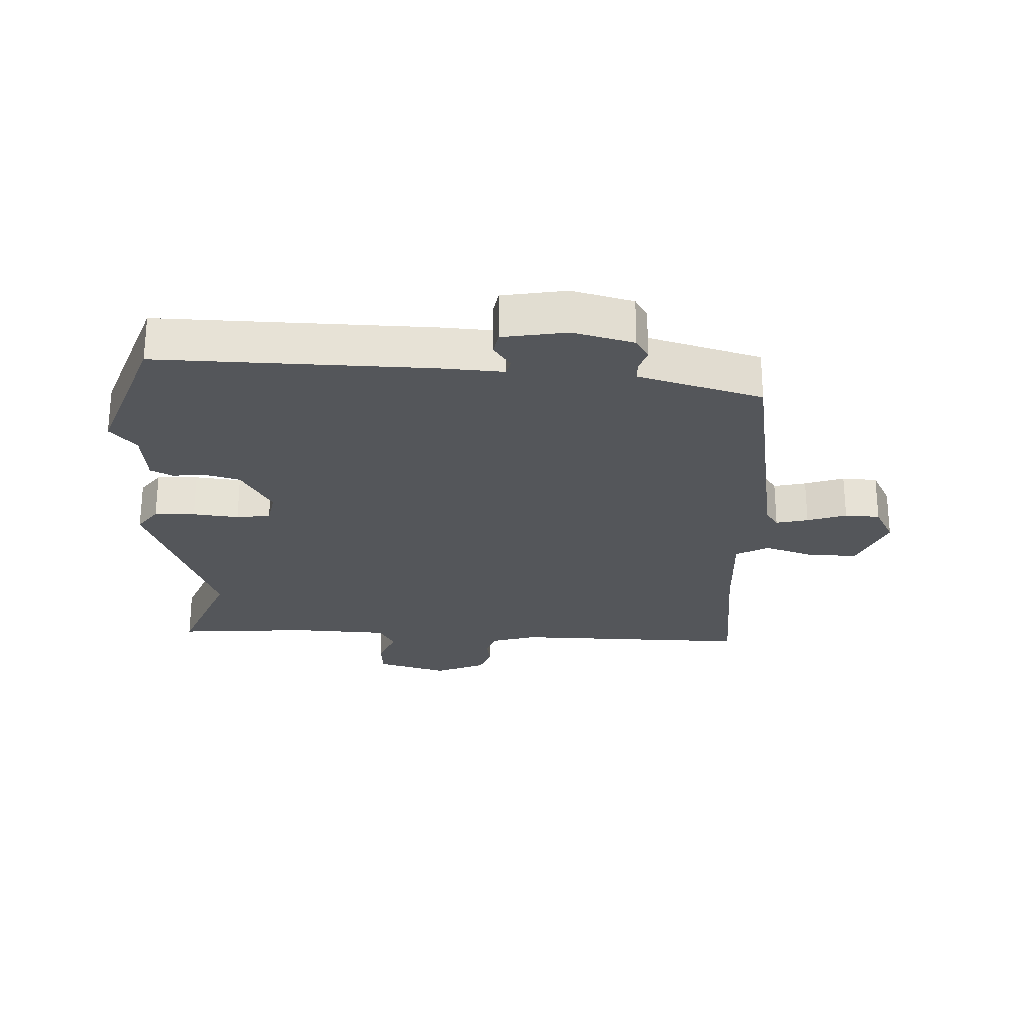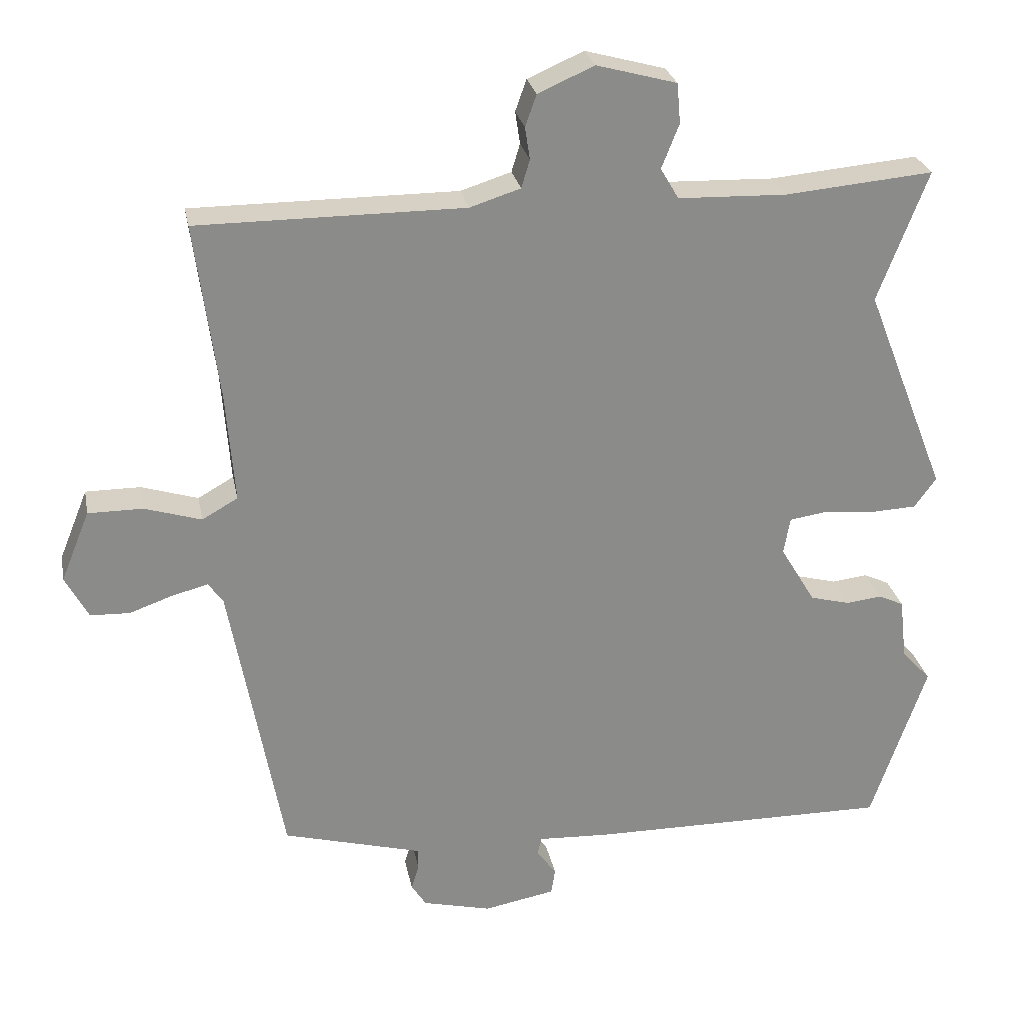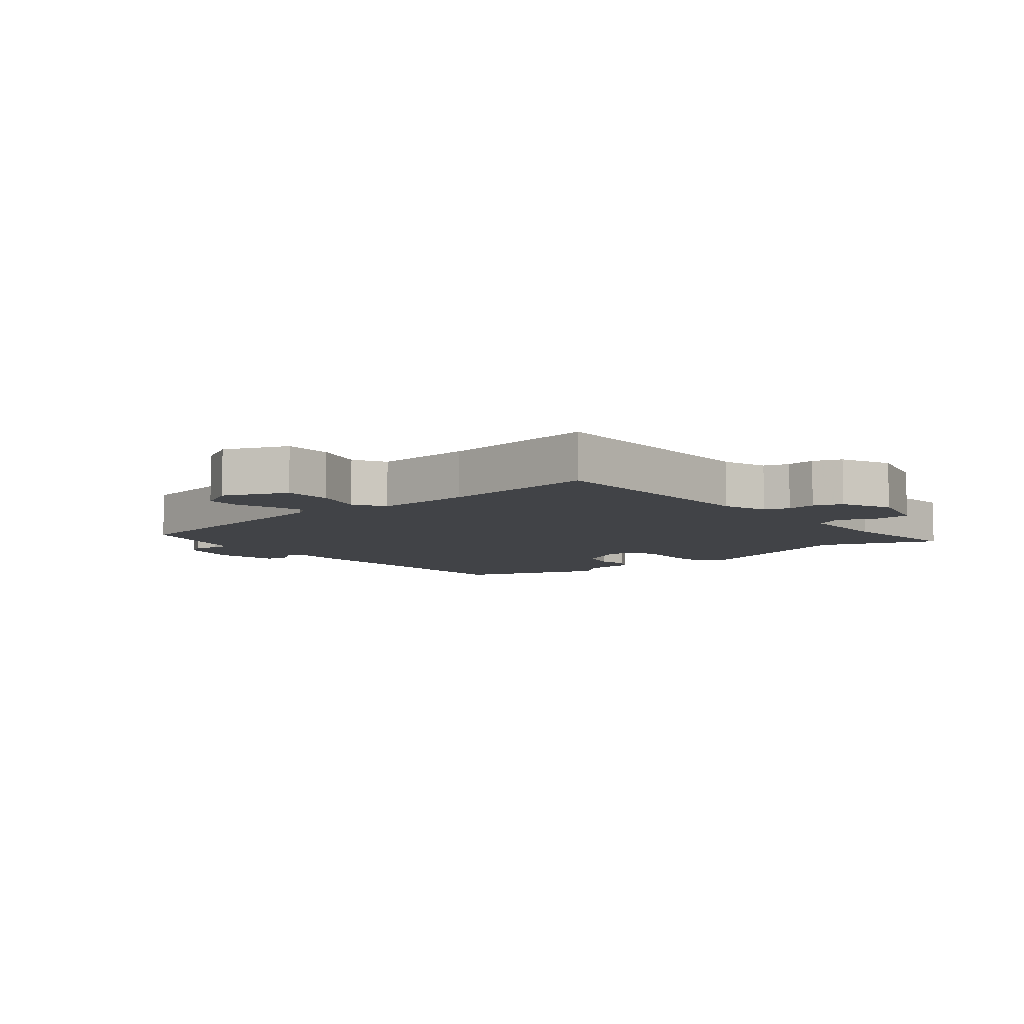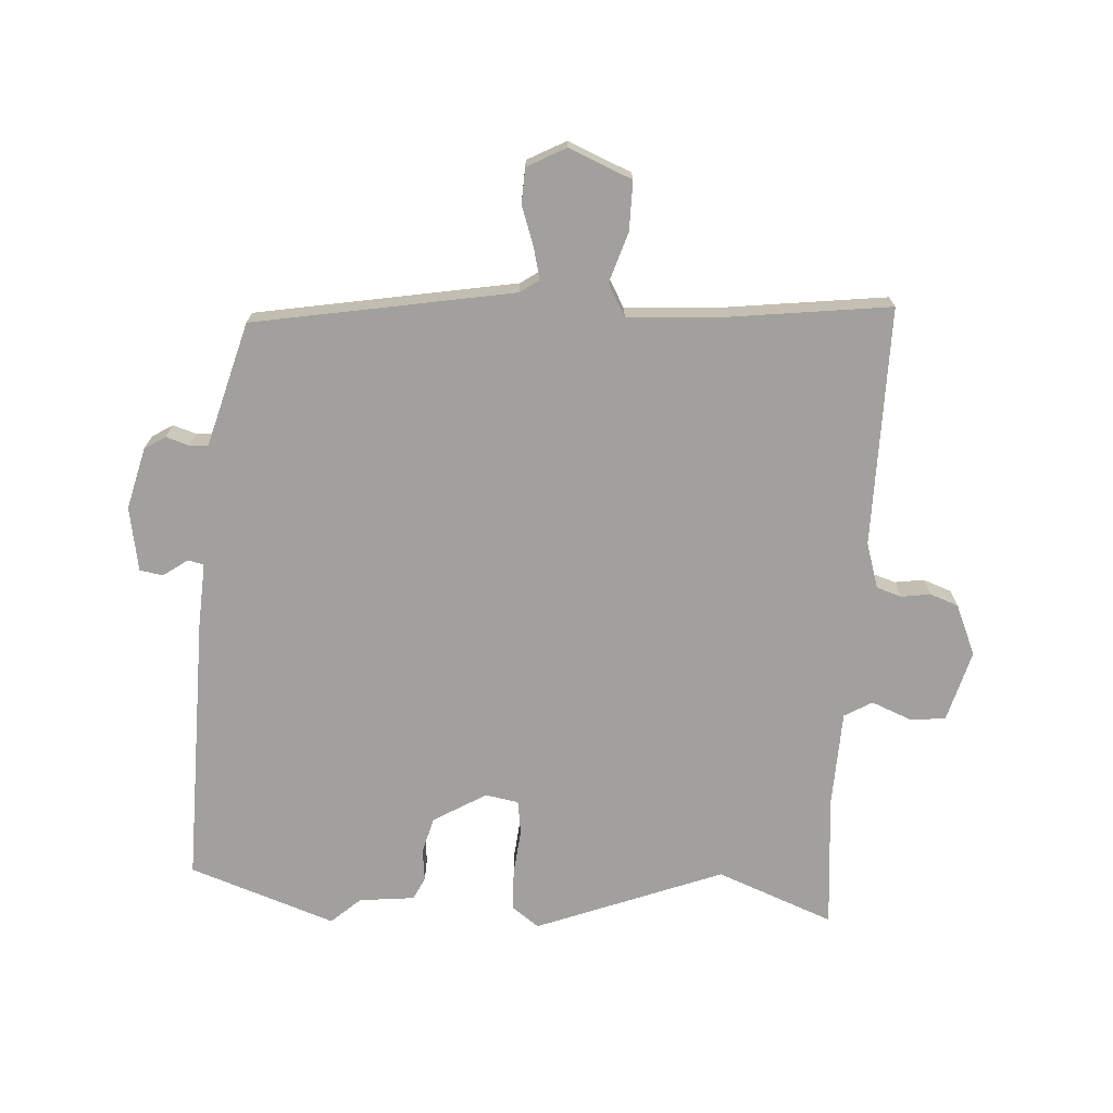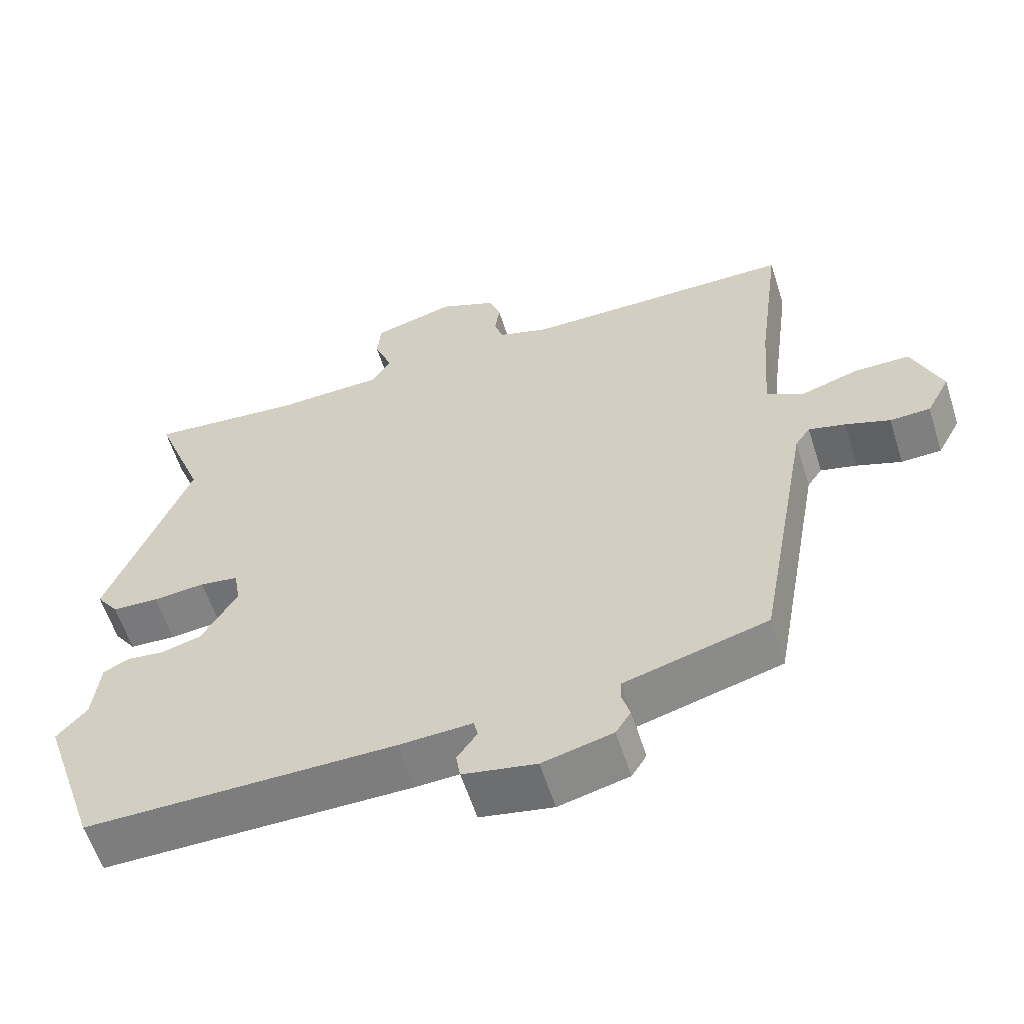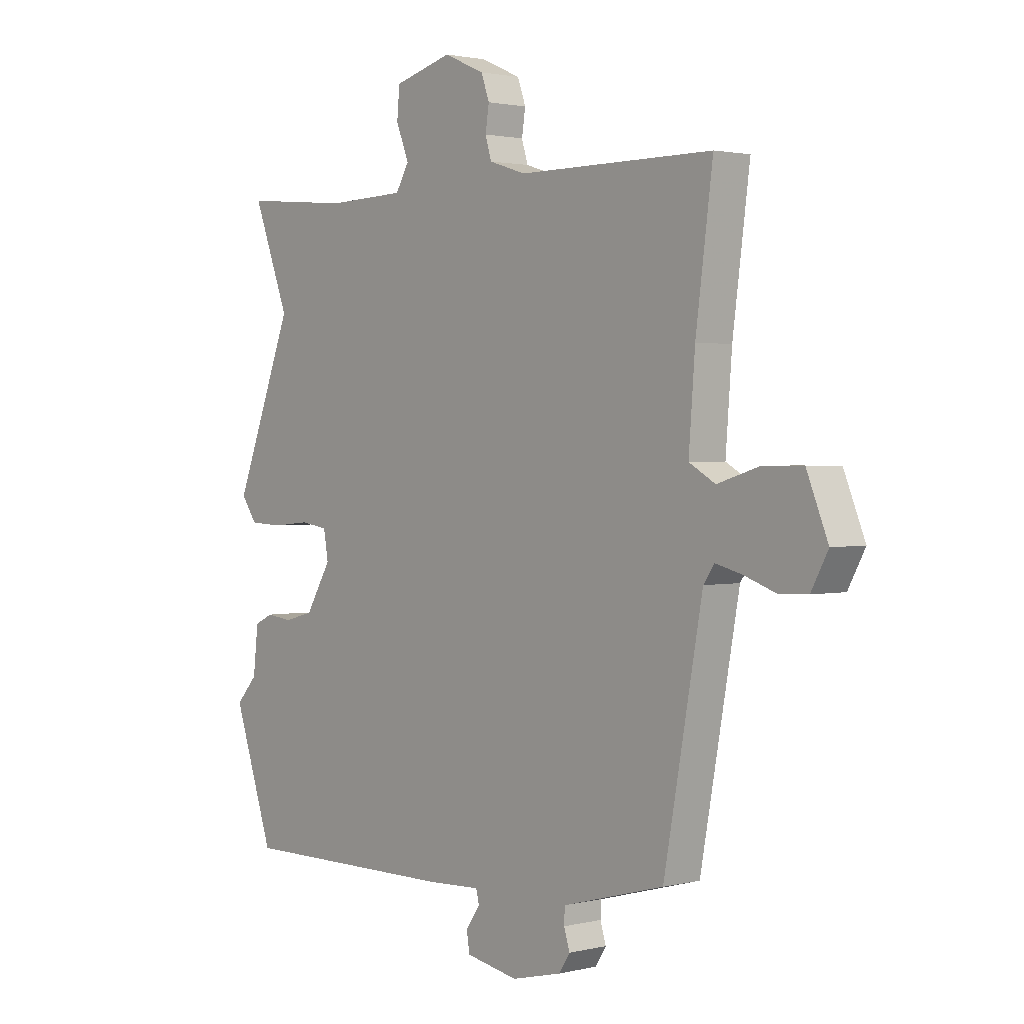
<metadata>
{"format":"obj","ext":"obj","renderer":"f3d","projection":"perspective","resolution":1024,"background":"white","views":[{"elev":-25.5,"azim":176.8,"up":"+Y"},{"elev":26.6,"azim":-10.9,"up":"+Z"},{"elev":-7.0,"azim":-50.7,"up":"+Y"},{"elev":-71.6,"azim":-93.9,"up":"+Y"},{"elev":-59.0,"azim":-162.4,"up":"+Z"},{"elev":1.8,"azim":-130.7,"up":"+Z"}]}
</metadata>
<code>
v 0.503 0.07 0.508
v 0.432 0.07 0.322
v 0.548 0.07 0.026
v 0.517 0.07 -0.017
v 0.452 0.07 -0.02
v 0.379 0.07 -0.013
v 0.325 0.07 -0.021
v 0.316 0.07 -0.074
v 0.366 0.07 -0.157
v 0.423 0.07 -0.172
v 0.474 0.07 -0.166
v 0.51 0.07 -0.183
v 0.52 0.07 -0.271
v 0.562 0.07 -0.317
v 0.483 0.07 -0.549
v 0.052 0.07 -0.546
v -0.05 0.07 -0.541
v -0.056 0.07 -0.566
v -0.028 0.07 -0.605
v -0.034 0.07 -0.642
v -0.136 0.07 -0.661
v -0.234 0.07 -0.637
v -0.255 0.07 -0.604
v -0.244 0.07 -0.568
v -0.245 0.07 -0.538
v -0.304 0.07 -0.522
v -0.444 0.07 -0.484
v -0.519 0.07 -0.072
v -0.54 0.07 -0.042
v -0.591 0.07 -0.055
v -0.653 0.07 -0.077
v -0.709 0.07 -0.075
v -0.742 0.07 -0.014
v -0.701 0.07 0.087
v -0.623 0.07 0.087
v -0.542 0.07 0.062
v -0.491 0.07 0.091
v -0.503 0.07 0.249
v -0.536 0.07 0.5
v -0.344 0.07 0.5
v -0.156 0.07 0.5
v -0.084 0.07 0.523
v -0.072 0.07 0.563
v -0.079 0.07 0.609
v -0.063 0.07 0.654
v 0.017 0.07 0.689
v 0.131 0.07 0.658
v 0.136 0.07 0.601
v 0.111 0.07 0.538
v 0.137 0.07 0.494
v 0.291 0.07 0.489
v 0.503 0 0.508
v 0.432 0 0.322
v 0.548 0 0.026
v 0.517 0 -0.017
v 0.452 0 -0.02
v 0.379 0 -0.013
v 0.325 0 -0.021
v 0.316 0 -0.074
v 0.366 0 -0.157
v 0.423 0 -0.172
v 0.474 0 -0.166
v 0.51 0 -0.183
v 0.52 0 -0.271
v 0.562 0 -0.317
v 0.483 0 -0.549
v 0.052 0 -0.546
v -0.05 0 -0.541
v -0.056 0 -0.566
v -0.028 0 -0.605
v -0.034 0 -0.642
v -0.136 0 -0.661
v -0.234 0 -0.637
v -0.255 0 -0.604
v -0.244 0 -0.568
v -0.245 0 -0.538
v -0.304 0 -0.522
v -0.444 0 -0.484
v -0.519 0 -0.072
v -0.54 0 -0.042
v -0.591 0 -0.055
v -0.653 0 -0.077
v -0.709 0 -0.075
v -0.742 0 -0.014
v -0.701 0 0.087
v -0.623 0 0.087
v -0.542 0 0.062
v -0.491 0 0.091
v -0.503 0 0.249
v -0.536 0 0.5
v -0.344 0 0.5
v -0.156 0 0.5
v -0.084 0 0.523
v -0.072 0 0.563
v -0.079 0 0.609
v -0.063 0 0.654
v 0.017 0 0.689
v 0.131 0 0.658
v 0.136 0 0.601
v 0.111 0 0.538
v 0.137 0 0.494
v 0.291 0 0.489
f 47 48 49
f 46 47 49
f 45 46 49
f 44 45 49
f 43 44 49
f 42 43 49 50
f 41 42 50
f 40 41 50 51
f 38 39 40 51
f 34 35 36
f 33 34 36
f 32 33 36
f 31 32 36
f 30 31 36
f 29 30 36 37
f 28 29 37
f 27 28 37
f 26 27 37
f 25 26 37
f 22 23 24
f 21 22 24
f 20 21 24
f 19 20 24
f 18 19 24
f 17 18 24 25
f 15 16 17
f 14 15 17
f 13 14 17
f 13 17 25
f 12 13 25
f 11 12 25
f 10 11 25
f 9 10 25
f 25 37 38
f 9 25 38
f 8 9 38
f 4 5 6
f 3 4 6
f 2 3 6
f 2 6 7
f 38 51 1 2
f 7 8 38
f 2 7 38
f 100 99 98
f 100 98 97
f 100 97 96
f 100 96 95
f 100 95 94
f 101 100 94 93
f 101 93 92
f 102 101 92 91
f 102 91 90 89
f 87 86 85
f 87 85 84
f 87 84 83
f 87 83 82
f 87 82 81
f 88 87 81 80
f 88 80 79
f 88 79 78
f 88 78 77
f 88 77 76
f 75 74 73
f 75 73 72
f 75 72 71
f 75 71 70
f 75 70 69
f 76 75 69 68
f 68 67 66
f 68 66 65
f 68 65 64
f 76 68 64
f 76 64 63
f 76 63 62
f 76 62 61
f 76 61 60
f 89 88 76
f 89 76 60
f 89 60 59
f 57 56 55
f 57 55 54
f 57 54 53
f 58 57 53
f 53 52 102 89
f 89 59 58
f 89 58 53
f 1 52 53 2
f 2 53 54 3
f 3 54 55 4
f 4 55 56 5
f 5 56 57 6
f 6 57 58 7
f 7 58 59 8
f 8 59 60 9
f 9 60 61 10
f 10 61 62 11
f 11 62 63 12
f 12 63 64 13
f 13 64 65 14
f 14 65 66 15
f 15 66 67 16
f 16 67 68 17
f 17 68 69 18
f 18 69 70 19
f 19 70 71 20
f 20 71 72 21
f 21 72 73 22
f 22 73 74 23
f 23 74 75 24
f 24 75 76 25
f 25 76 77 26
f 26 77 78 27
f 27 78 79 28
f 28 79 80 29
f 29 80 81 30
f 30 81 82 31
f 31 82 83 32
f 32 83 84 33
f 33 84 85 34
f 34 85 86 35
f 35 86 87 36
f 36 87 88 37
f 37 88 89 38
f 38 89 90 39
f 39 90 91 40
f 40 91 92 41
f 41 92 93 42
f 42 93 94 43
f 43 94 95 44
f 44 95 96 45
f 45 96 97 46
f 46 97 98 47
f 47 98 99 48
f 48 99 100 49
f 49 100 101 50
f 50 101 102 51
f 51 102 52 1

</code>
